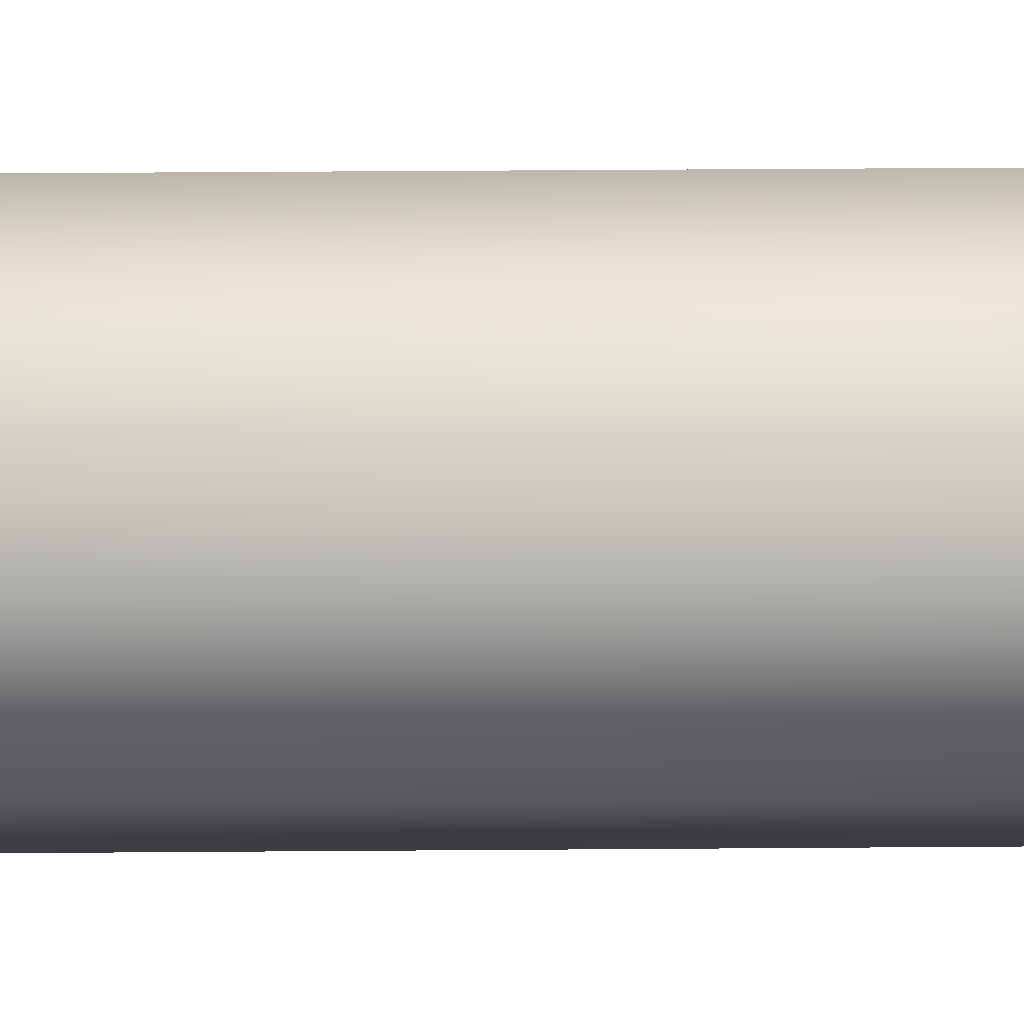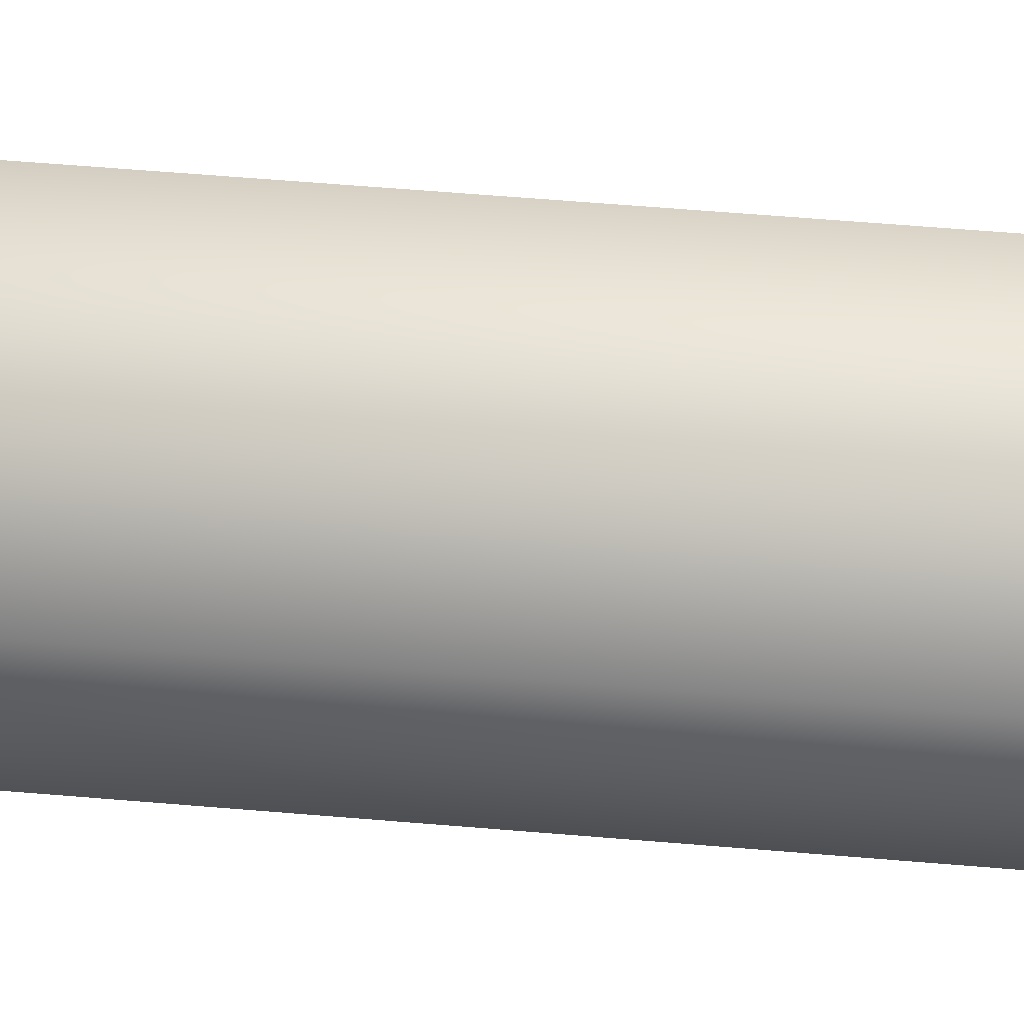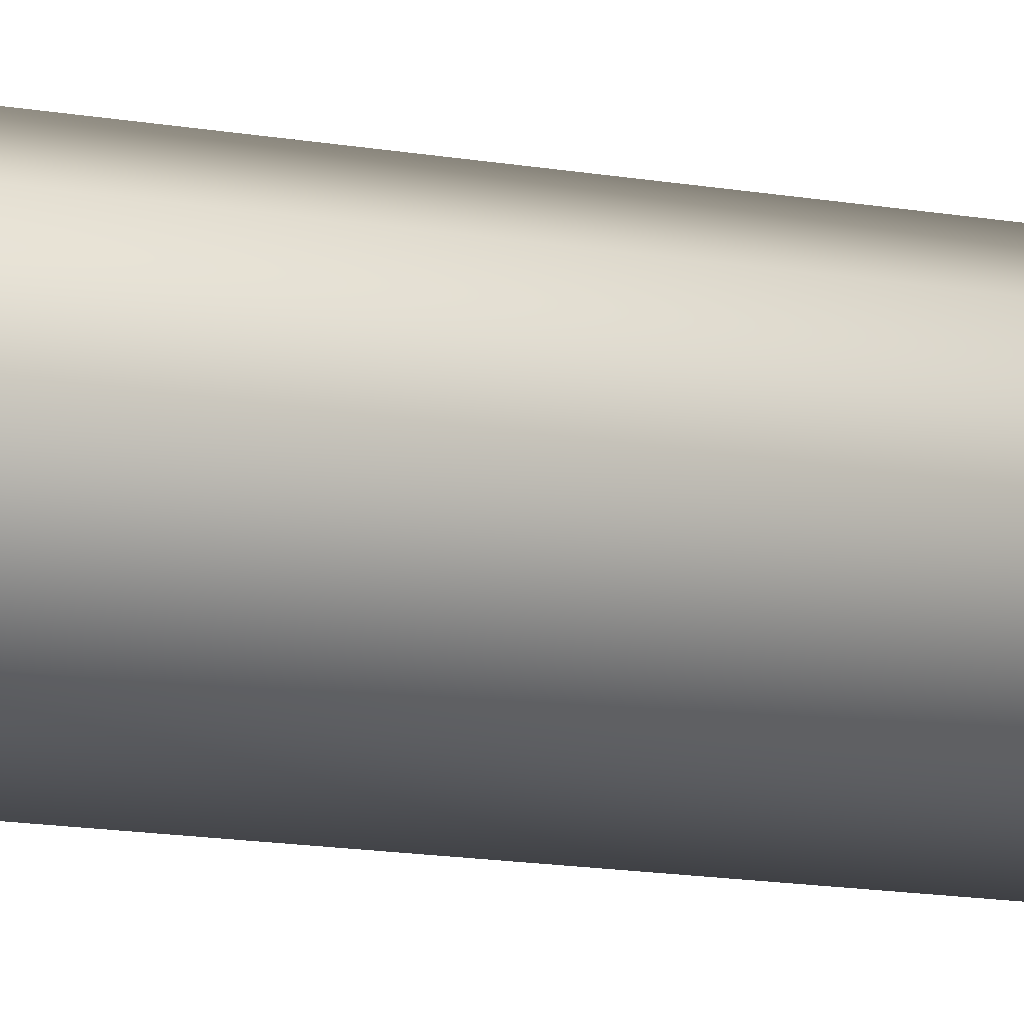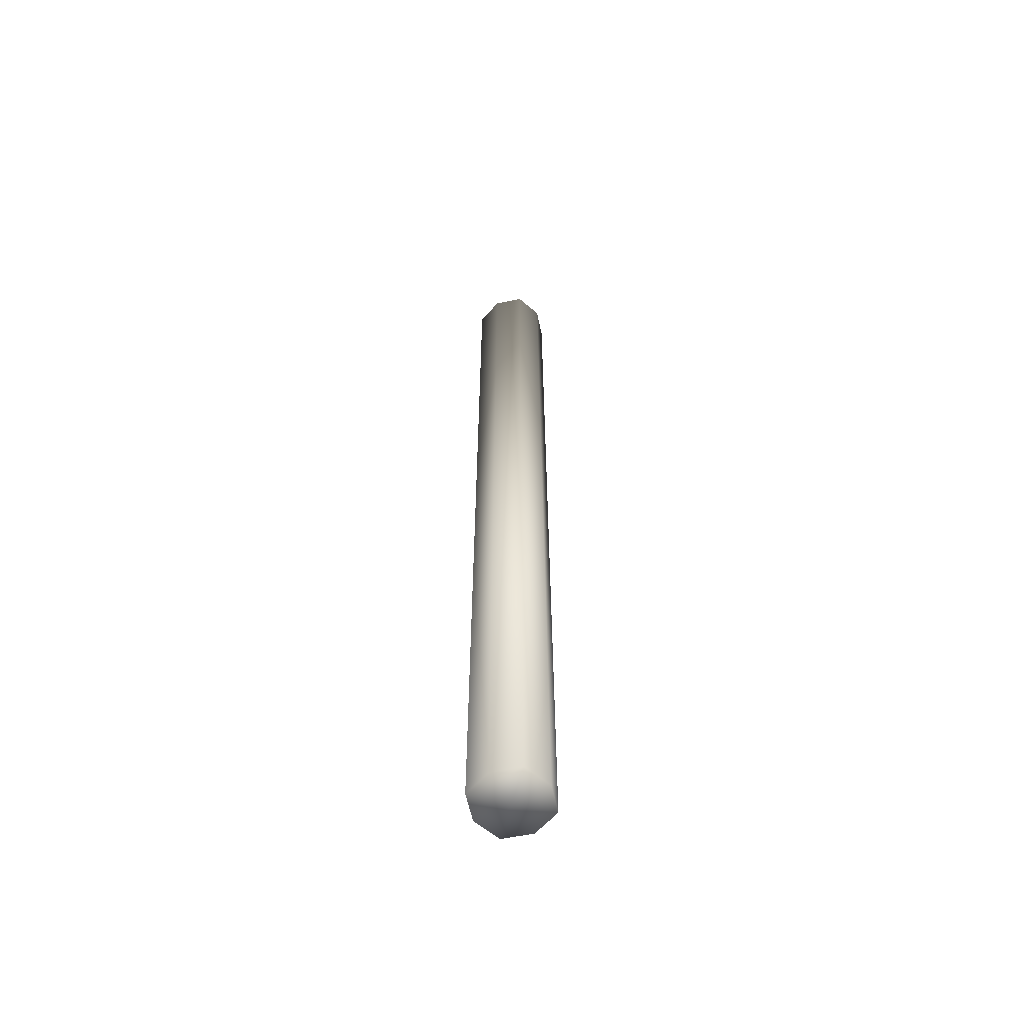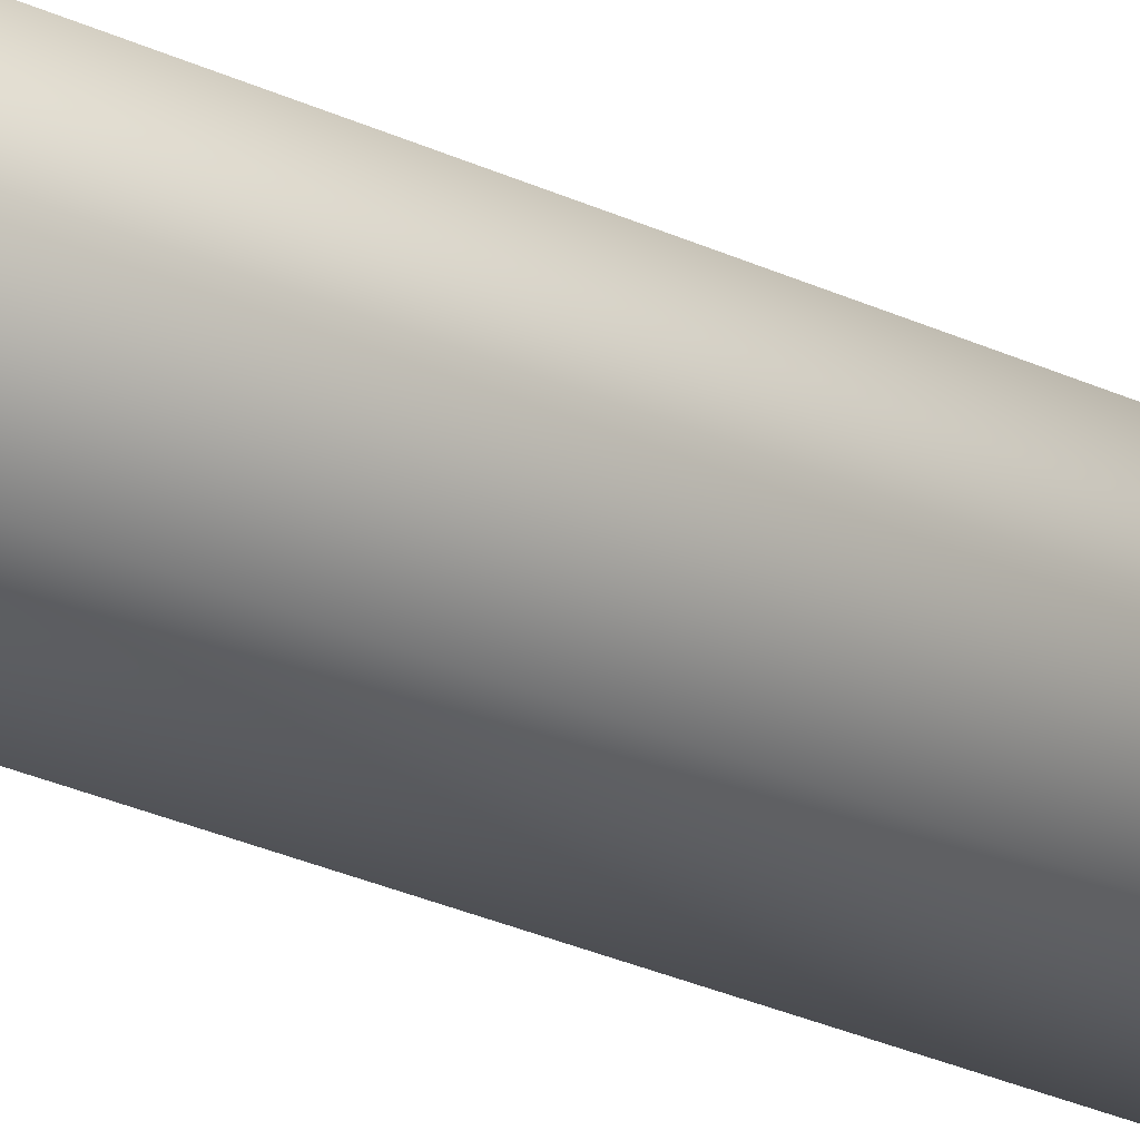
<metadata>
{"format":"obj","ext":"obj","renderer":"f3d","projection":"perspective","resolution":1024,"background":"white","views":[{"elev":14.5,"azim":-91.4,"up":"+Y"},{"elev":27.2,"azim":-80.7,"up":"+Y"},{"elev":-6.6,"azim":-130.0,"up":"+Y"},{"elev":-59.7,"azim":165.6,"up":"+Z"},{"elev":-17.6,"azim":-138.0,"up":"+Y"}]}
</metadata>
<code>
o cuboid
v 0.03125 0.03125 -0.6562
v 0.03125 -0.03125 -0.6562
v 0.03125 0.03125 0.4688
v 0.03125 -0.03125 0.4688
v -0.03125 0.03125 -0.6562
v -0.03125 -0.03125 -0.6562
v -0.03125 0.03125 0.4688
v -0.03125 -0.03125 0.4688
v 0.04688 -0 -0.6562
v 0.04688 0 0.4688
v -0.04688 0 0.4688
v -0.04688 -0 -0.6562
v 0 0.04688 -0.6562
v 0 0.04688 0.4688
v 0 0 0.4688
v 0 -0.04688 0.4688
v 0 -0.04688 -0.6562
v 0 -0 -0.6562
f 3 10 9 1
f 5 12 11 7
f 5 13 18 12
f 11 15 14 7
f 7 14 13 5
f 6 17 16 8
f 2 9 10 4
f 8 16 15 11
f 8 11 12 6
f 12 18 17 6
f 1 13 14 3
f 3 14 15 10
f 10 15 16 4
f 4 16 17 2
f 2 17 18 9
f 9 18 13 1

</code>
